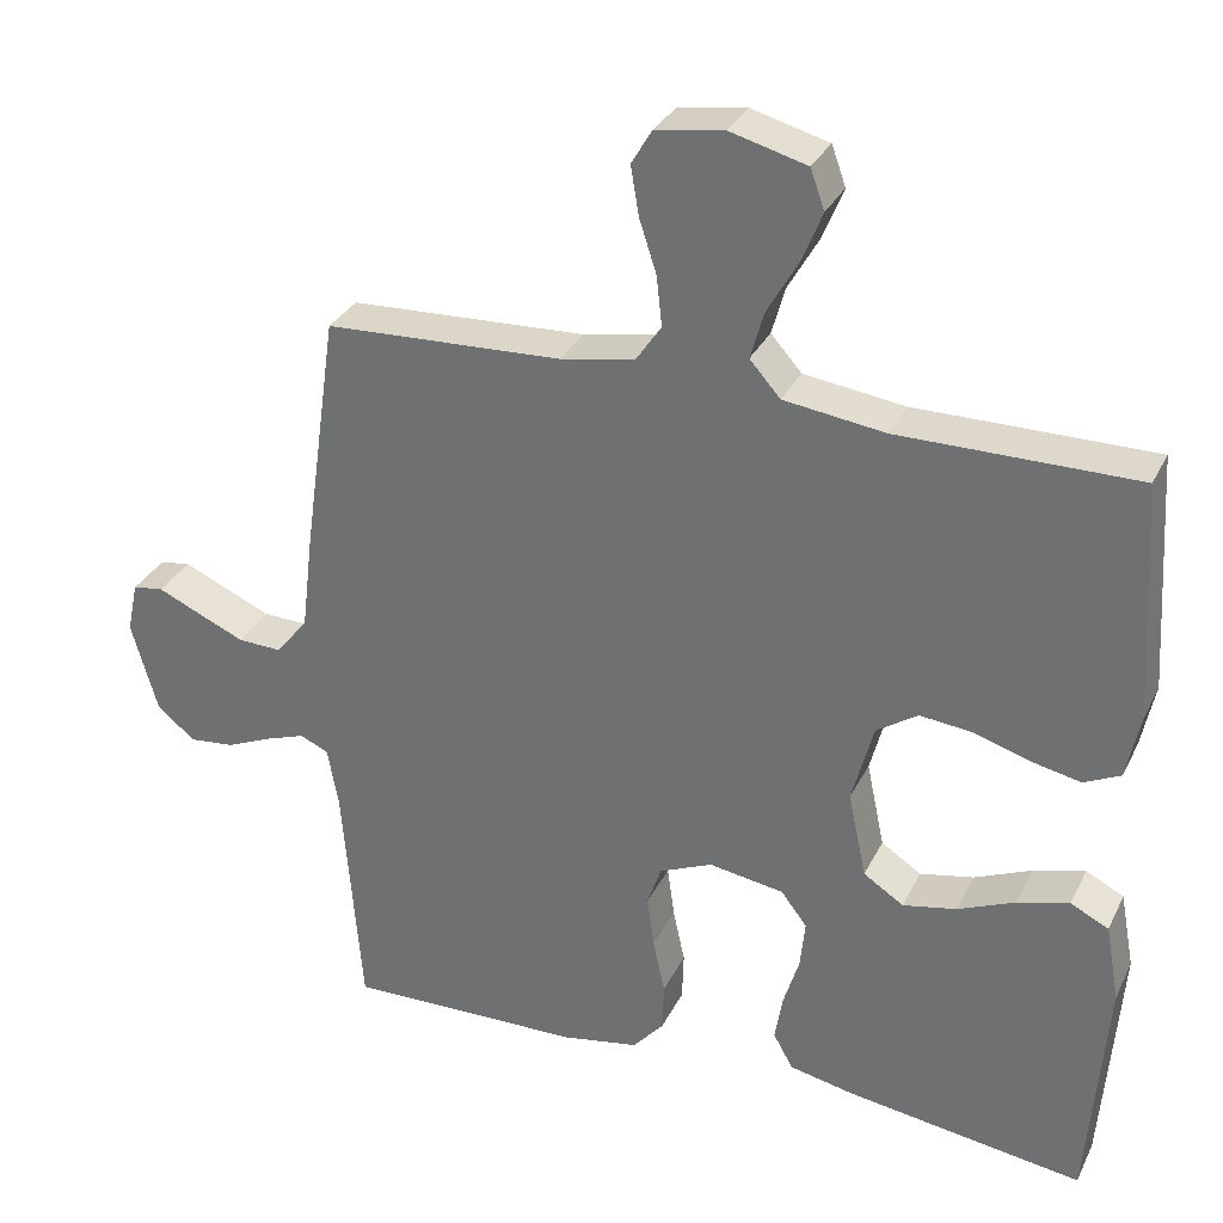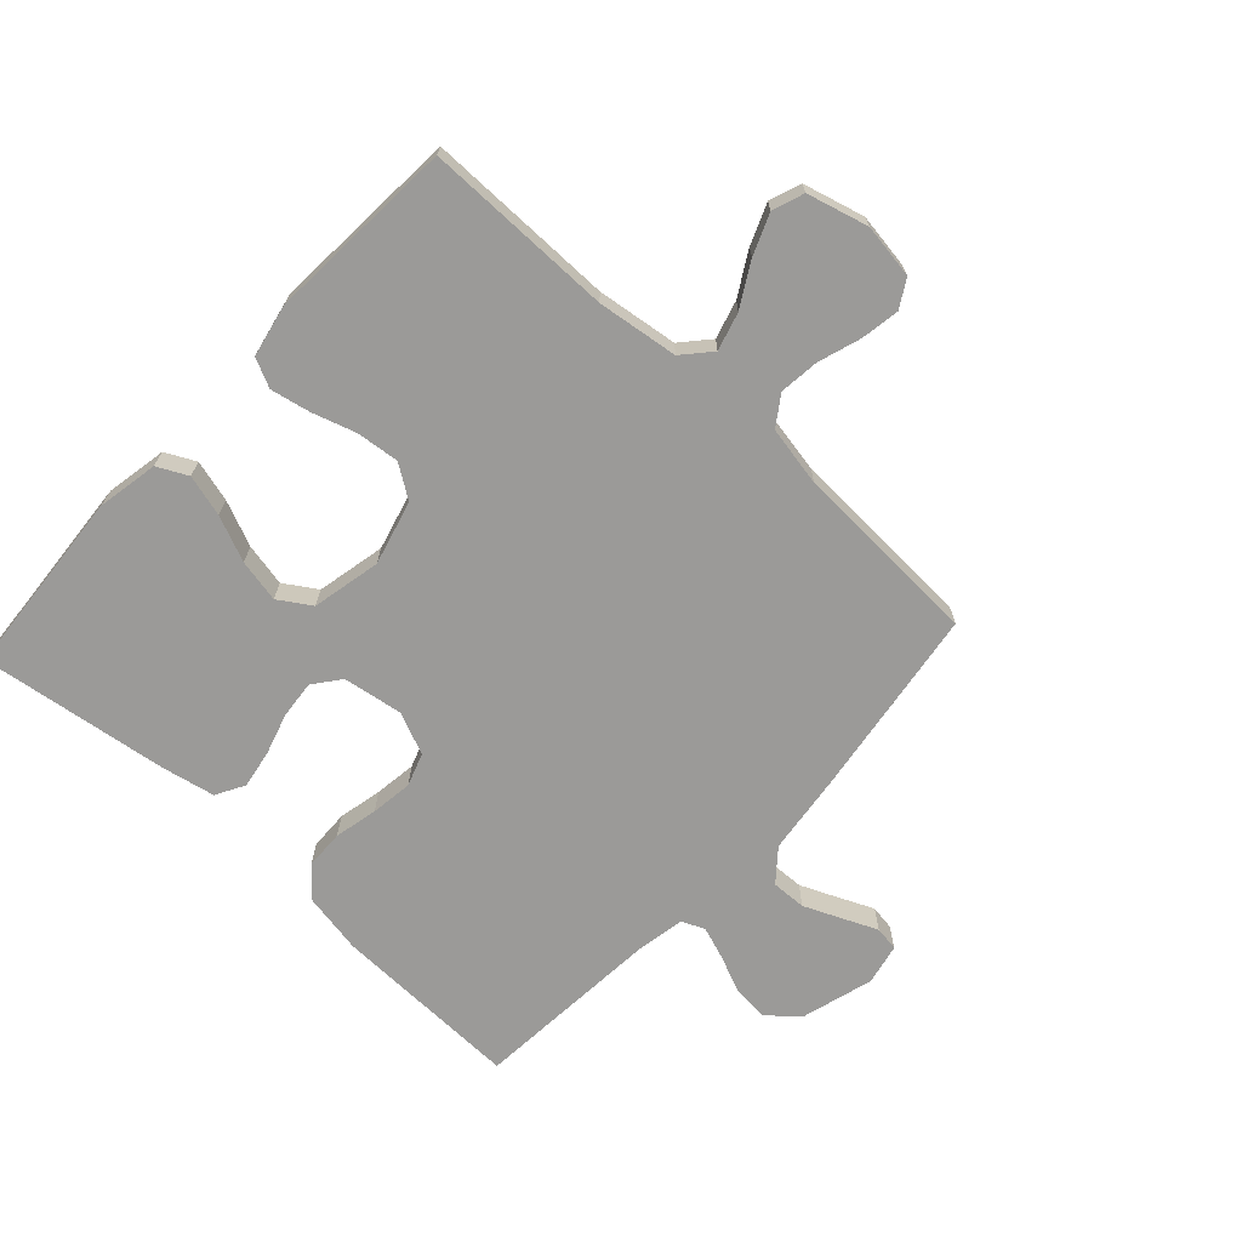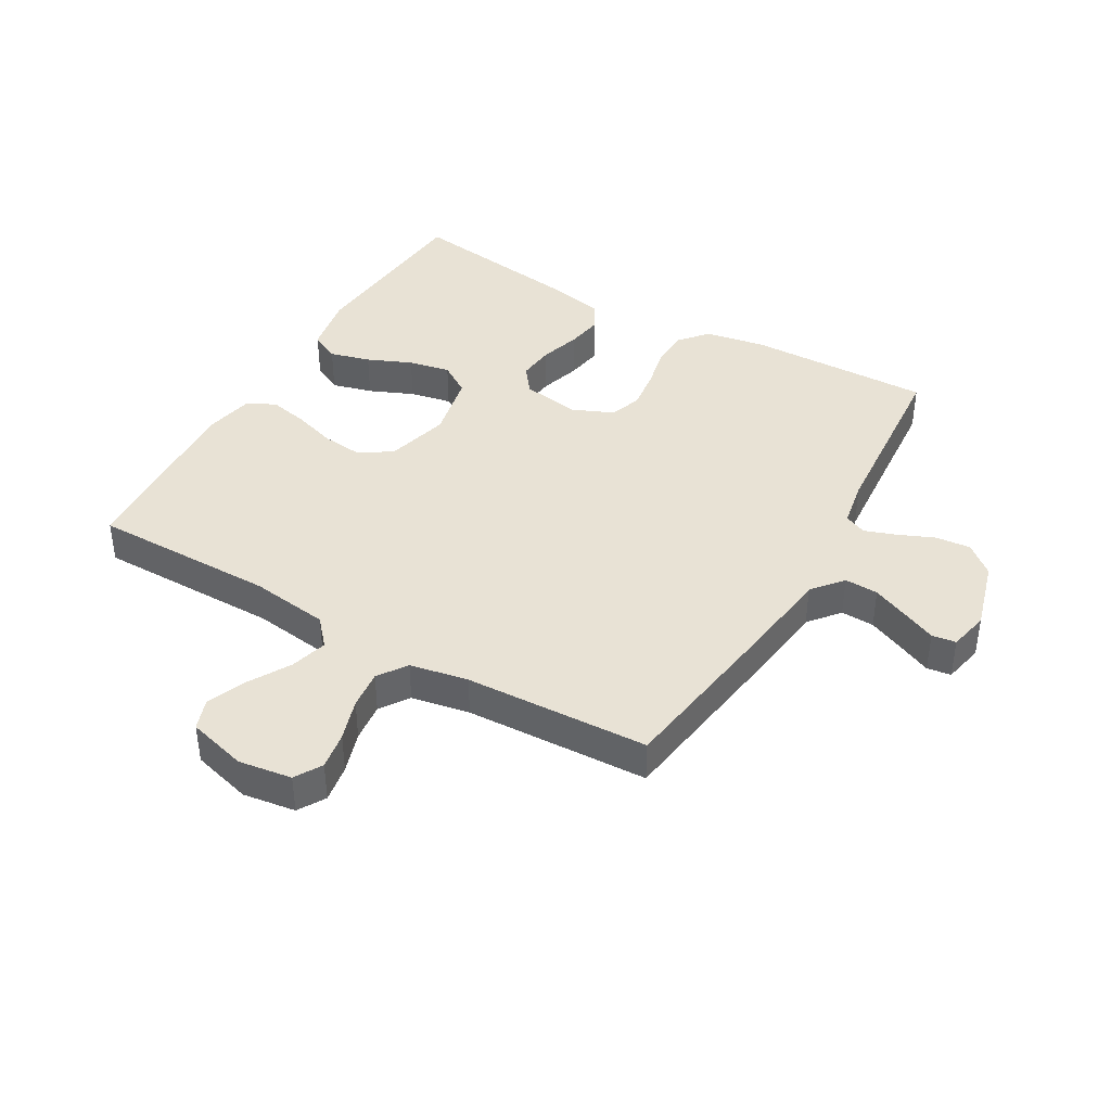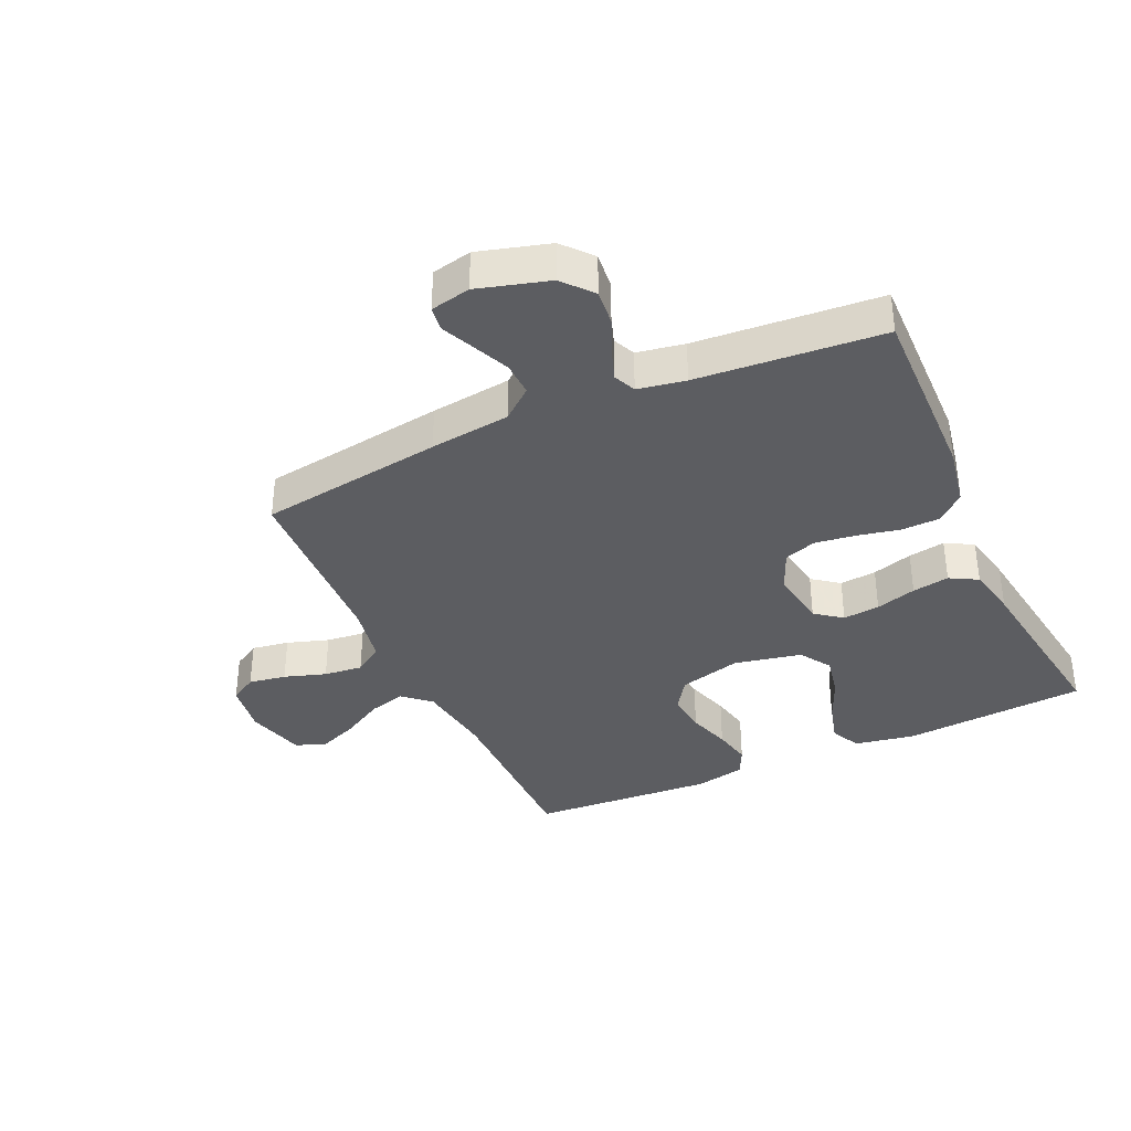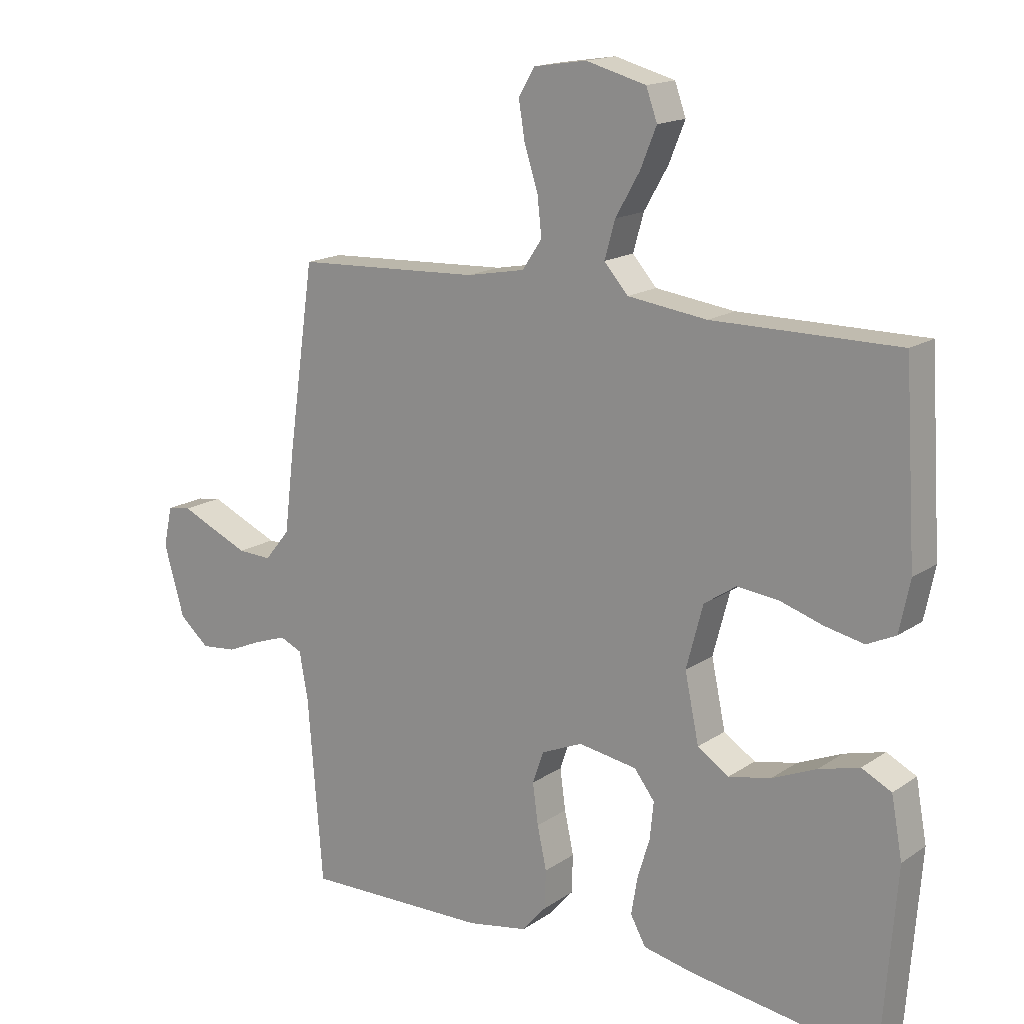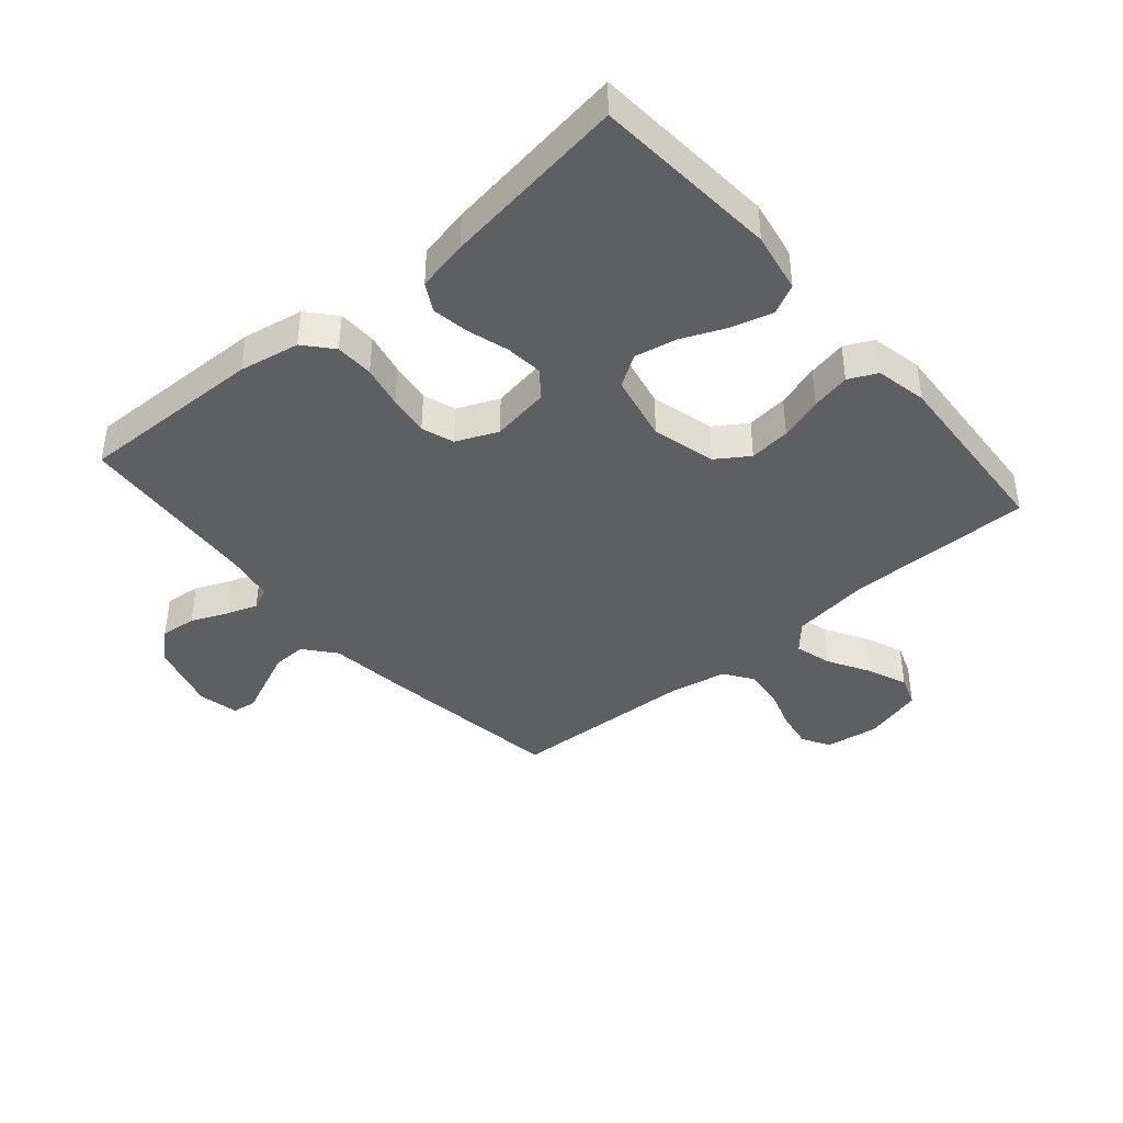
<metadata>
{"format":"obj","ext":"obj","renderer":"f3d","projection":"perspective","resolution":1024,"background":"white","views":[{"elev":31.4,"azim":-157.2,"up":"+Z"},{"elev":-69.4,"azim":-42.7,"up":"+Y"},{"elev":40.9,"azim":30.1,"up":"+Y"},{"elev":-36.4,"azim":114.6,"up":"+Y"},{"elev":16.2,"azim":-143.5,"up":"+Z"},{"elev":-40.9,"azim":-139.4,"up":"+Y"}]}
</metadata>
<code>
v 0.5 0.07 0.5
v 0.543 0.07 0.2
v 0.559 0.07 0.069
v 0.6 0.07 0.019
v 0.655 0.07 0.021
v 0.715 0.07 0.047
v 0.769 0.07 0.071
v 0.808 0.07 0.065
v 0.822 0.07 0
v 0.789 0.07 -0.115
v 0.741 0.07 -0.156
v 0.683 0.07 -0.15
v 0.625 0.07 -0.125
v 0.574 0.07 -0.107
v 0.538 0.07 -0.123
v 0.524 0.07 -0.2
v 0.5 0.07 -0.5
v 0.2 0.07 -0.493
v 0.102 0.07 -0.475
v 0.063 0.07 -0.43
v 0.061 0.07 -0.368
v 0.076 0.07 -0.299
v 0.085 0.07 -0.233
v 0.067 0.07 -0.181
v 0 0.07 -0.152
v -0.095 0.07 -0.167
v -0.128 0.07 -0.21
v -0.122 0.07 -0.27
v -0.102 0.07 -0.336
v -0.092 0.07 -0.396
v -0.117 0.07 -0.441
v -0.2 0.07 -0.458
v -0.5 0.07 -0.5
v -0.523 0.07 -0.2
v -0.505 0.07 -0.103
v -0.457 0.07 -0.079
v -0.391 0.07 -0.097
v -0.319 0.07 -0.128
v -0.251 0.07 -0.142
v -0.2 0.07 -0.109
v -0.177 0.07 0
v -0.204 0.07 0.102
v -0.256 0.07 0.137
v -0.323 0.07 0.13
v -0.393 0.07 0.108
v -0.456 0.07 0.095
v -0.502 0.07 0.117
v -0.519 0.07 0.2
v -0.5 0.07 0.5
v -0.2 0.07 0.499
v -0.072 0.07 0.516
v -0.033 0.07 0.56
v -0.05 0.07 0.62
v -0.089 0.07 0.688
v -0.115 0.07 0.752
v -0.097 0.07 0.802
v 0 0.07 0.828
v 0.086 0.07 0.815
v 0.112 0.07 0.771
v 0.102 0.07 0.71
v 0.08 0.07 0.642
v 0.073 0.07 0.579
v 0.105 0.07 0.532
v 0.2 0.07 0.514
v 0.5 0 0.5
v 0.543 0 0.2
v 0.559 0 0.069
v 0.6 0 0.019
v 0.655 0 0.021
v 0.715 0 0.047
v 0.769 0 0.071
v 0.808 0 0.065
v 0.822 0 0
v 0.789 0 -0.115
v 0.741 0 -0.156
v 0.683 0 -0.15
v 0.625 0 -0.125
v 0.574 0 -0.107
v 0.538 0 -0.123
v 0.524 0 -0.2
v 0.5 0 -0.5
v 0.2 0 -0.493
v 0.102 0 -0.475
v 0.063 0 -0.43
v 0.061 0 -0.368
v 0.076 0 -0.299
v 0.085 0 -0.233
v 0.067 0 -0.181
v 0 0 -0.152
v -0.095 0 -0.167
v -0.128 0 -0.21
v -0.122 0 -0.27
v -0.102 0 -0.336
v -0.092 0 -0.396
v -0.117 0 -0.441
v -0.2 0 -0.458
v -0.5 0 -0.5
v -0.523 0 -0.2
v -0.505 0 -0.103
v -0.457 0 -0.079
v -0.391 0 -0.097
v -0.319 0 -0.128
v -0.251 0 -0.142
v -0.2 0 -0.109
v -0.177 0 0
v -0.204 0 0.102
v -0.256 0 0.137
v -0.323 0 0.13
v -0.393 0 0.108
v -0.456 0 0.095
v -0.502 0 0.117
v -0.519 0 0.2
v -0.5 0 0.5
v -0.2 0 0.499
v -0.072 0 0.516
v -0.033 0 0.56
v -0.05 0 0.62
v -0.089 0 0.688
v -0.115 0 0.752
v -0.097 0 0.802
v 0 0 0.828
v 0.086 0 0.815
v 0.112 0 0.771
v 0.102 0 0.71
v 0.08 0 0.642
v 0.073 0 0.579
v 0.105 0 0.532
v 0.2 0 0.514
f 58 59 60 61
f 58 61 62
f 57 58 62
f 56 57 62
f 53 54 55 56
f 52 53 56 62
f 51 52 62 63
f 47 48 49 50
f 44 45 46 47
f 43 44 47 50
f 42 43 50 51
f 35 36 37 38
f 35 38 39
f 34 35 39
f 33 34 39
f 32 33 39 40
f 28 29 30 31
f 27 28 31 32
f 19 20 21 22
f 19 22 23
f 16 17 18 19
f 15 16 19 23
f 14 15 23 24
f 10 11 12 13
f 10 13 14
f 9 10 14
f 6 7 8 9
f 5 6 9 14
f 4 5 14 24
f 64 1 2 3
f 51 63 64 3
f 41 42 51 3
f 27 32 40 41
f 26 27 41
f 25 26 41 3
f 3 4 24 25
f 125 124 123 122
f 126 125 122
f 126 122 121
f 126 121 120
f 120 119 118 117
f 126 120 117 116
f 127 126 116 115
f 114 113 112 111
f 111 110 109 108
f 114 111 108 107
f 115 114 107 106
f 102 101 100 99
f 103 102 99
f 103 99 98
f 103 98 97
f 104 103 97 96
f 95 94 93 92
f 96 95 92 91
f 86 85 84 83
f 87 86 83
f 83 82 81 80
f 87 83 80 79
f 88 87 79 78
f 77 76 75 74
f 78 77 74
f 78 74 73
f 73 72 71 70
f 78 73 70 69
f 88 78 69 68
f 67 66 65 128
f 67 128 127 115
f 67 115 106 105
f 105 104 96 91
f 105 91 90
f 67 105 90 89
f 89 88 68 67
f 1 65 66 2
f 2 66 67 3
f 3 67 68 4
f 4 68 69 5
f 5 69 70 6
f 6 70 71 7
f 7 71 72 8
f 8 72 73 9
f 9 73 74 10
f 10 74 75 11
f 11 75 76 12
f 12 76 77 13
f 13 77 78 14
f 14 78 79 15
f 15 79 80 16
f 16 80 81 17
f 17 81 82 18
f 18 82 83 19
f 19 83 84 20
f 20 84 85 21
f 21 85 86 22
f 22 86 87 23
f 23 87 88 24
f 24 88 89 25
f 25 89 90 26
f 26 90 91 27
f 27 91 92 28
f 28 92 93 29
f 29 93 94 30
f 30 94 95 31
f 31 95 96 32
f 32 96 97 33
f 33 97 98 34
f 34 98 99 35
f 35 99 100 36
f 36 100 101 37
f 37 101 102 38
f 38 102 103 39
f 39 103 104 40
f 40 104 105 41
f 41 105 106 42
f 42 106 107 43
f 43 107 108 44
f 44 108 109 45
f 45 109 110 46
f 46 110 111 47
f 47 111 112 48
f 48 112 113 49
f 49 113 114 50
f 50 114 115 51
f 51 115 116 52
f 52 116 117 53
f 53 117 118 54
f 54 118 119 55
f 55 119 120 56
f 56 120 121 57
f 57 121 122 58
f 58 122 123 59
f 59 123 124 60
f 60 124 125 61
f 61 125 126 62
f 62 126 127 63
f 63 127 128 64
f 64 128 65 1

</code>
